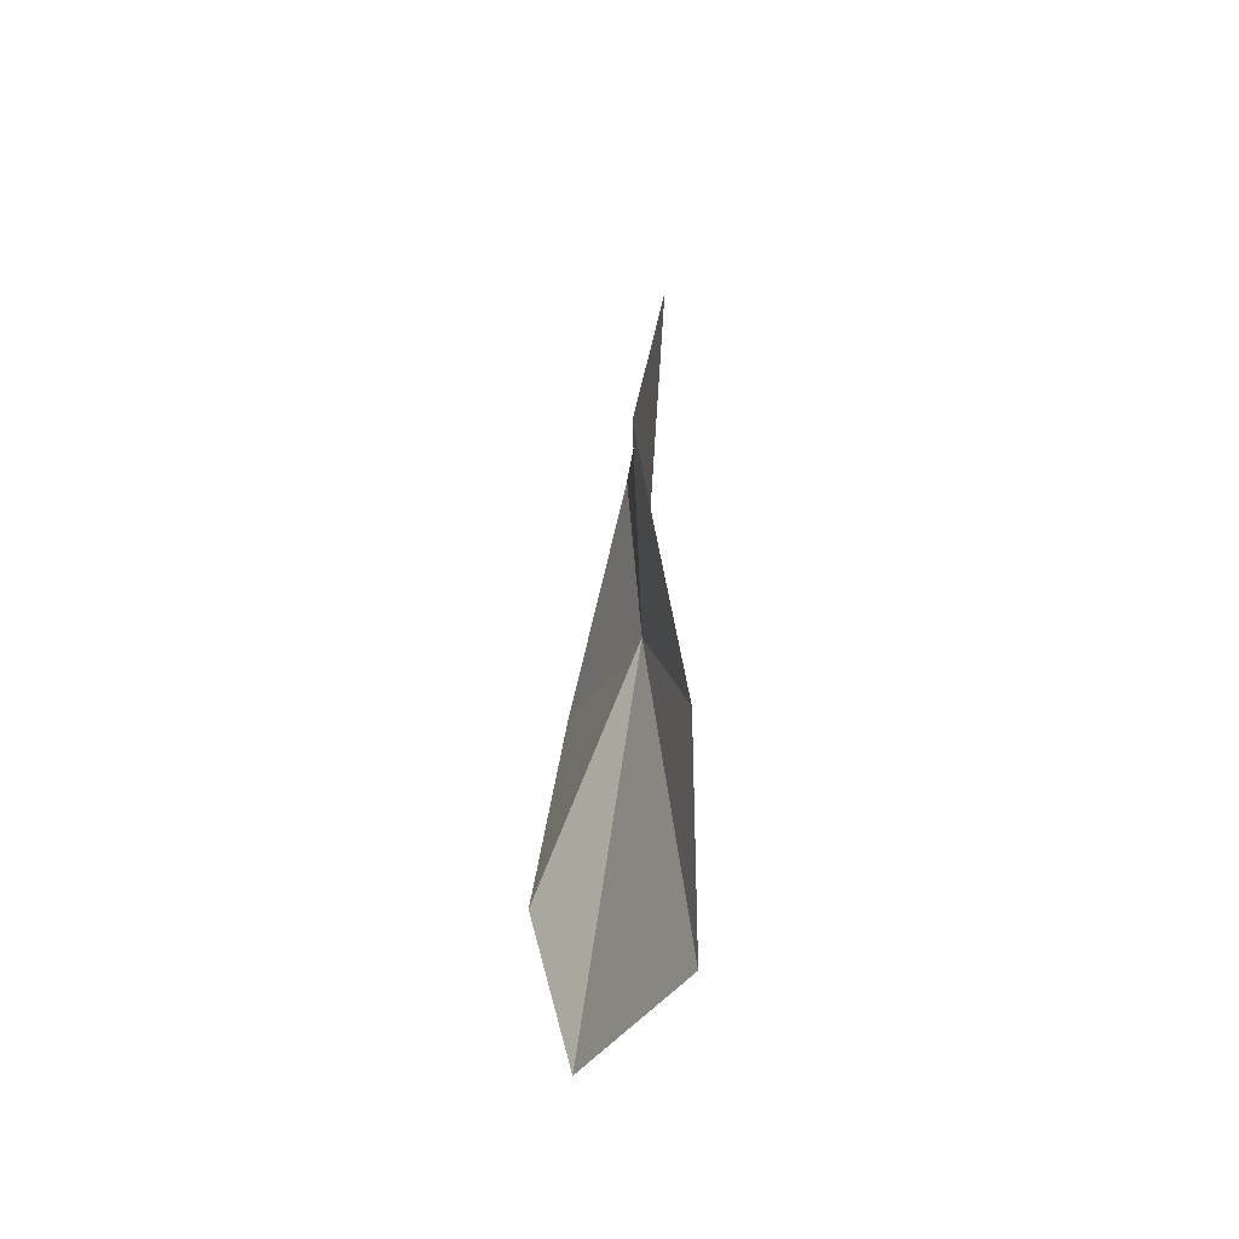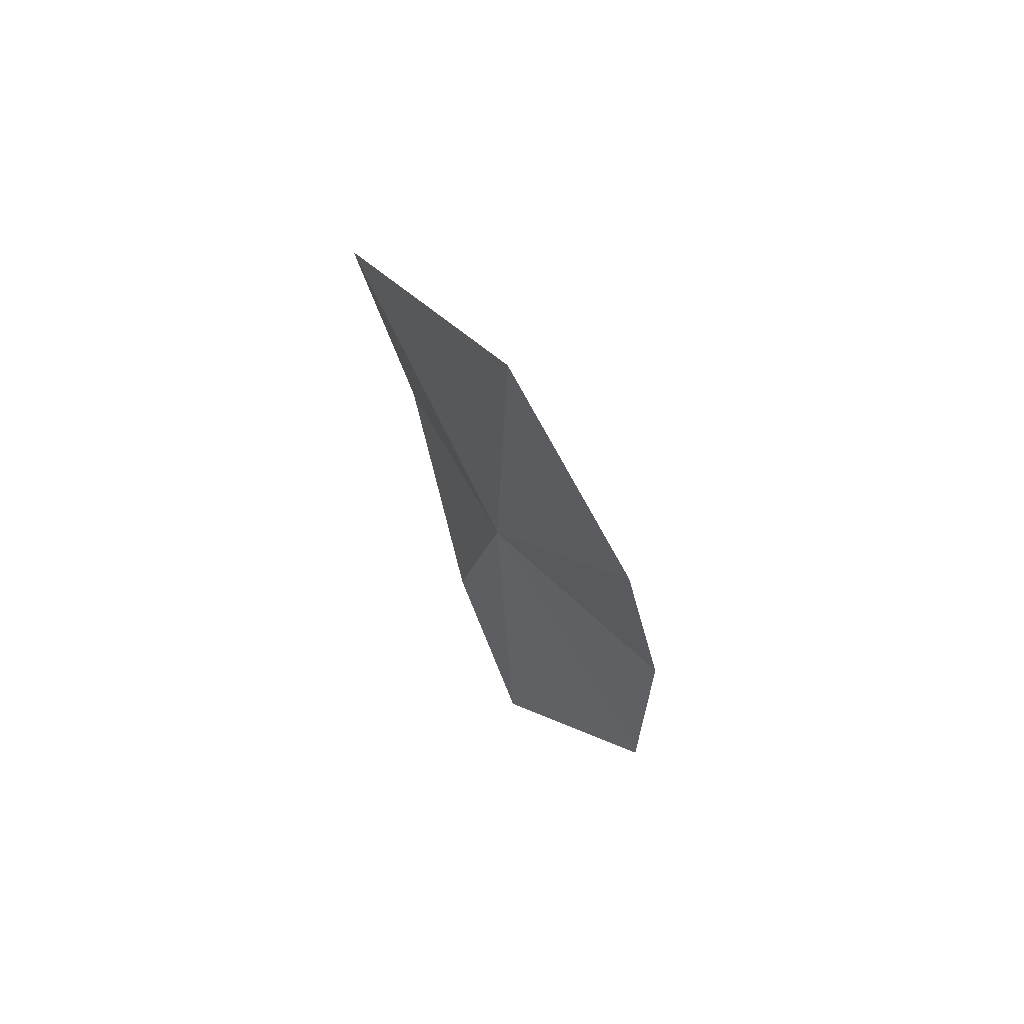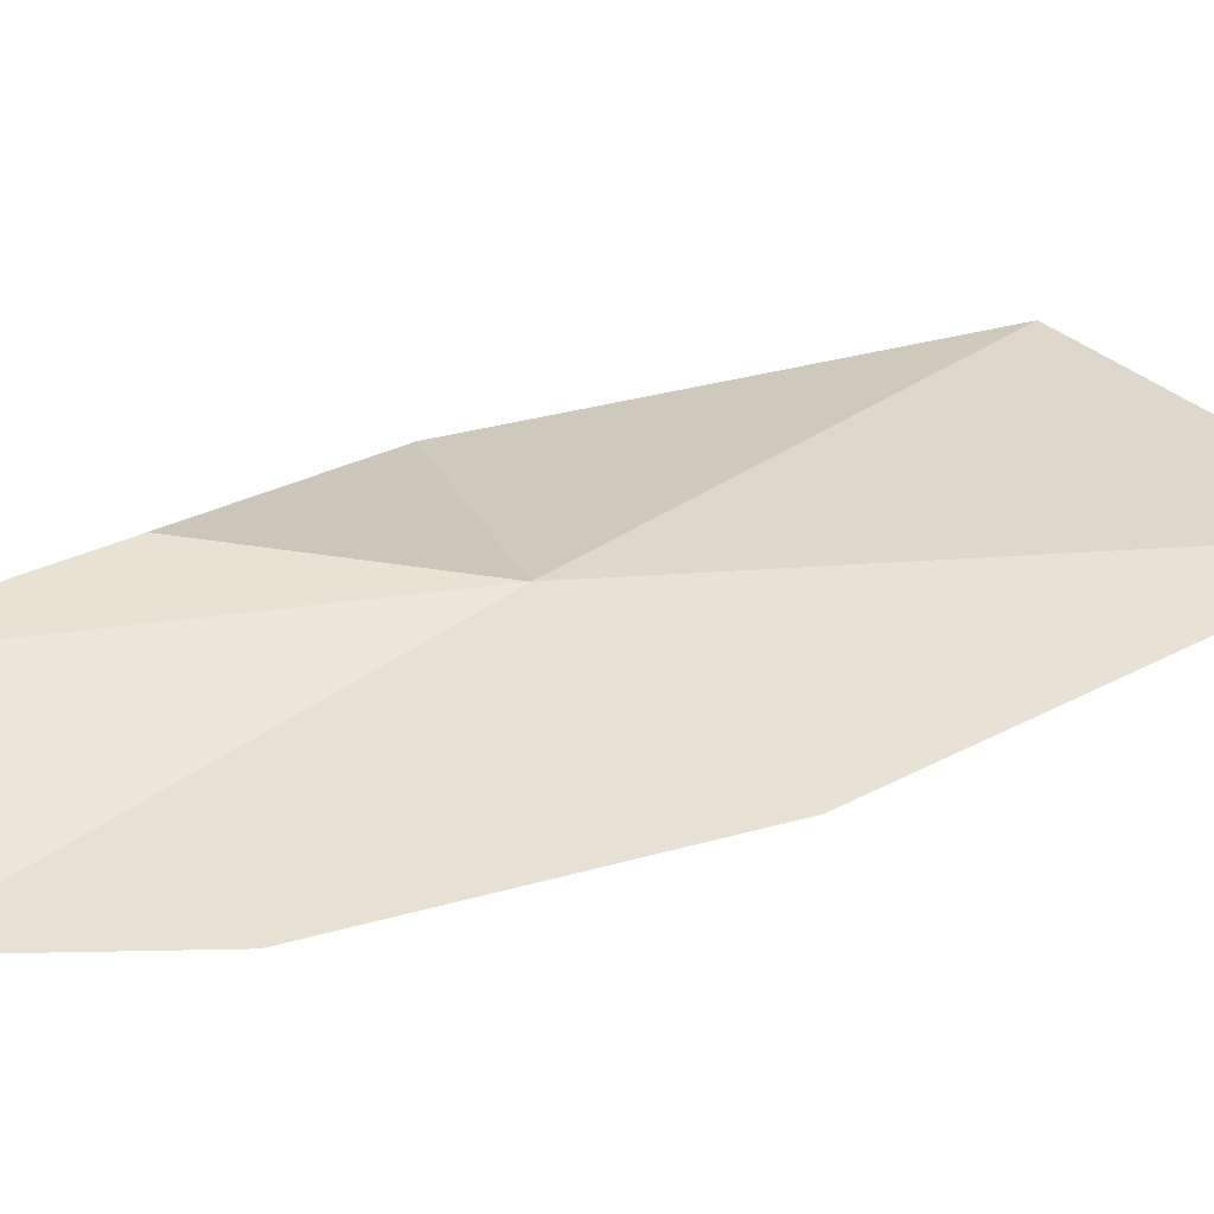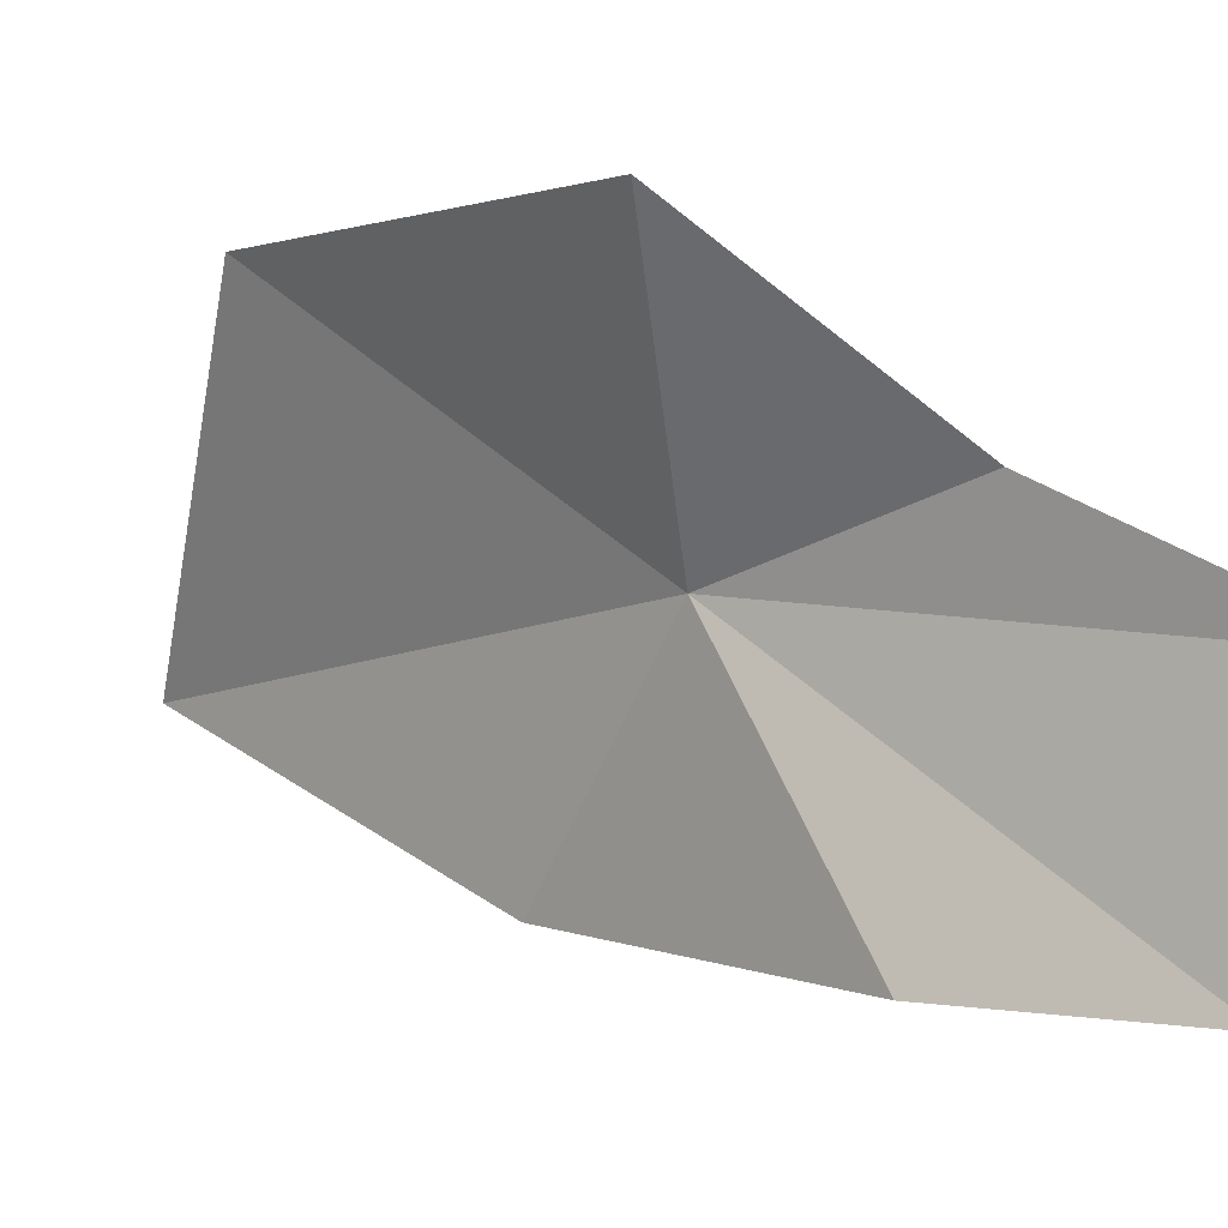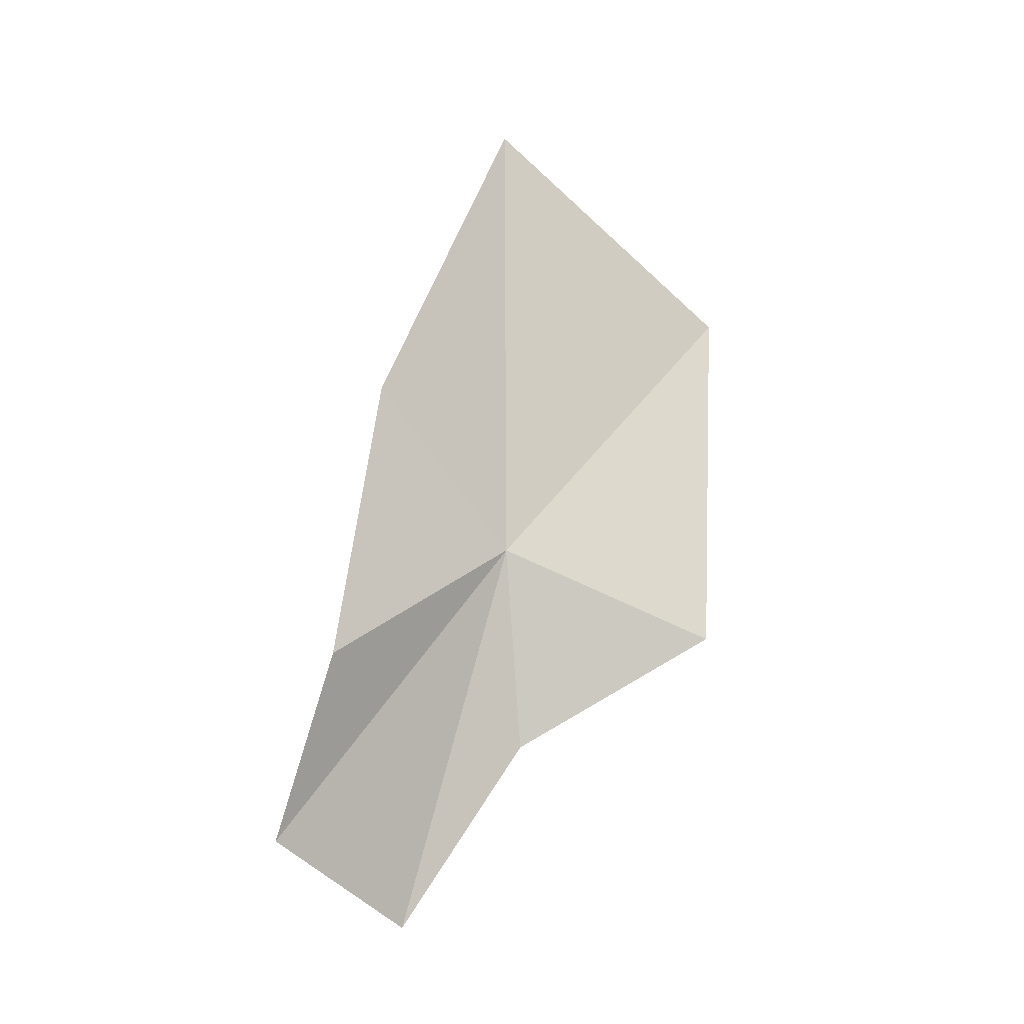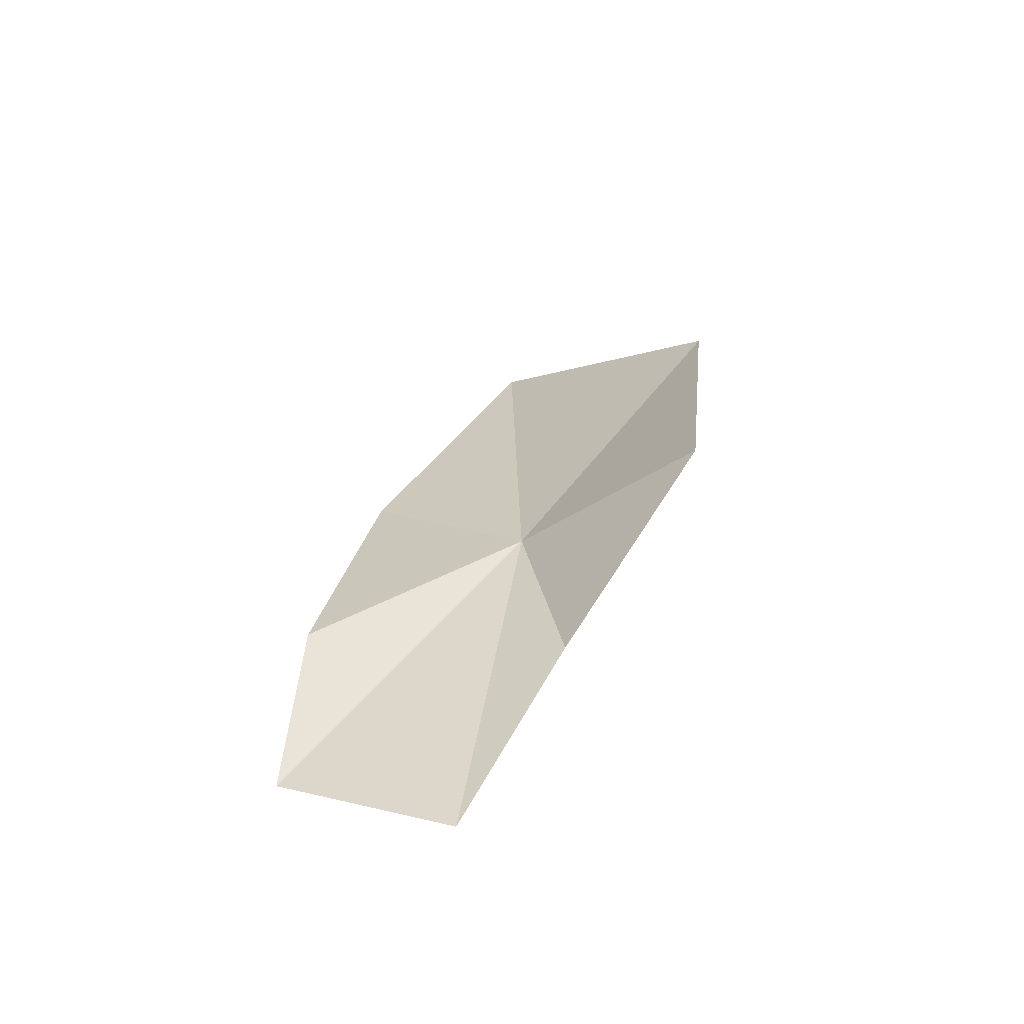
<metadata>
{"format":"obj","ext":"obj","renderer":"f3d","projection":"perspective","resolution":1024,"background":"white","views":[{"elev":-69.2,"azim":149.6,"up":"+Z"},{"elev":72.2,"azim":-59.5,"up":"+Z"},{"elev":-32.8,"azim":-81.7,"up":"+Y"},{"elev":-9.2,"azim":138.8,"up":"+Y"},{"elev":-13.1,"azim":47.5,"up":"+Z"},{"elev":-65.9,"azim":96.8,"up":"+Z"}]}
</metadata>
<code>
v 0.02172 0.03173 -0.001741
v 0.02771 0.04099 -0.006286
v 0.02072 0.03366 -0.01215
v 0.01754 0.02824 -0.02162
v 0.02689 0.04284 0.01219
v 0.02211 0.03123 0.02195
v 0.02099 0.02357 0.005892
v 0.02094 0.02083 -0.008376
v 0.01798 0.0198 -0.01748
f 1 2 3
f 1 3 4
f 1 6 5
f 1 7 6
f 1 8 7
f 1 4 9
f 1 9 8
f 1 5 2

</code>
